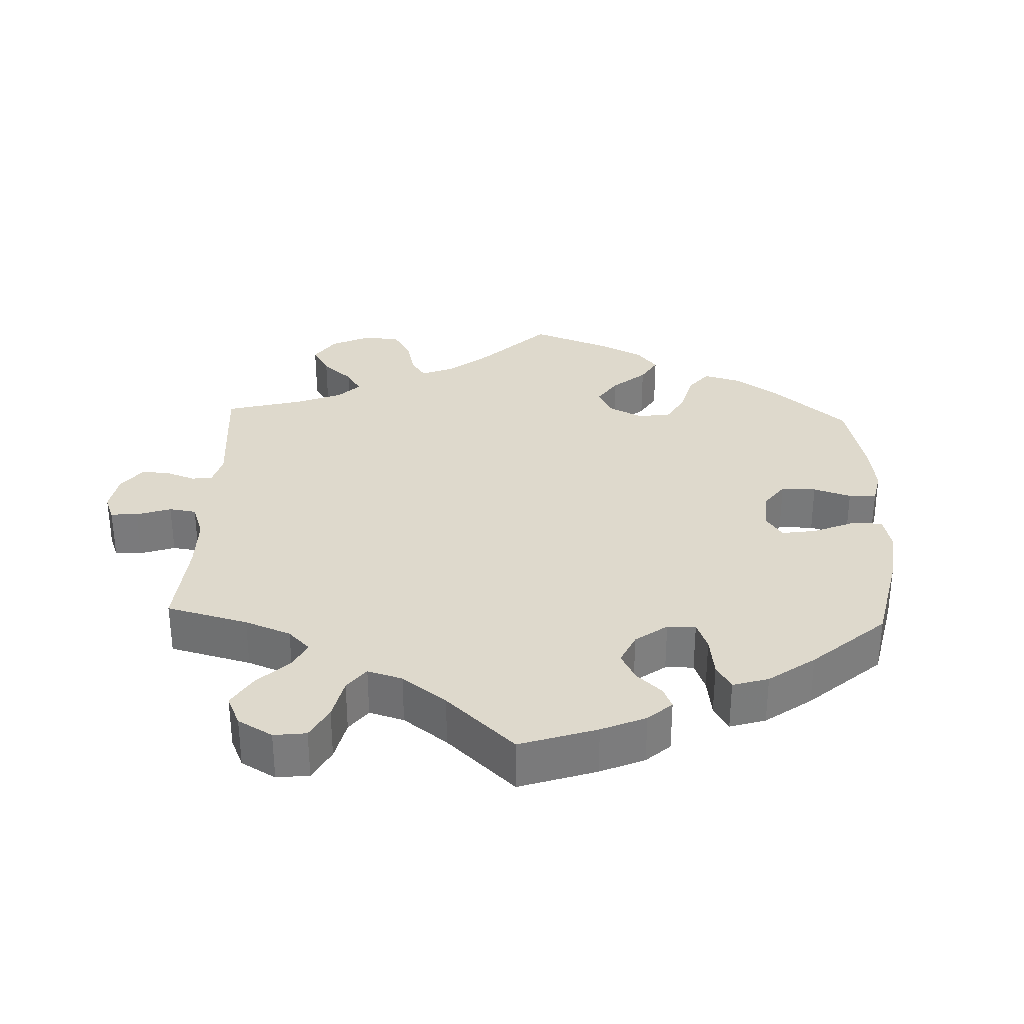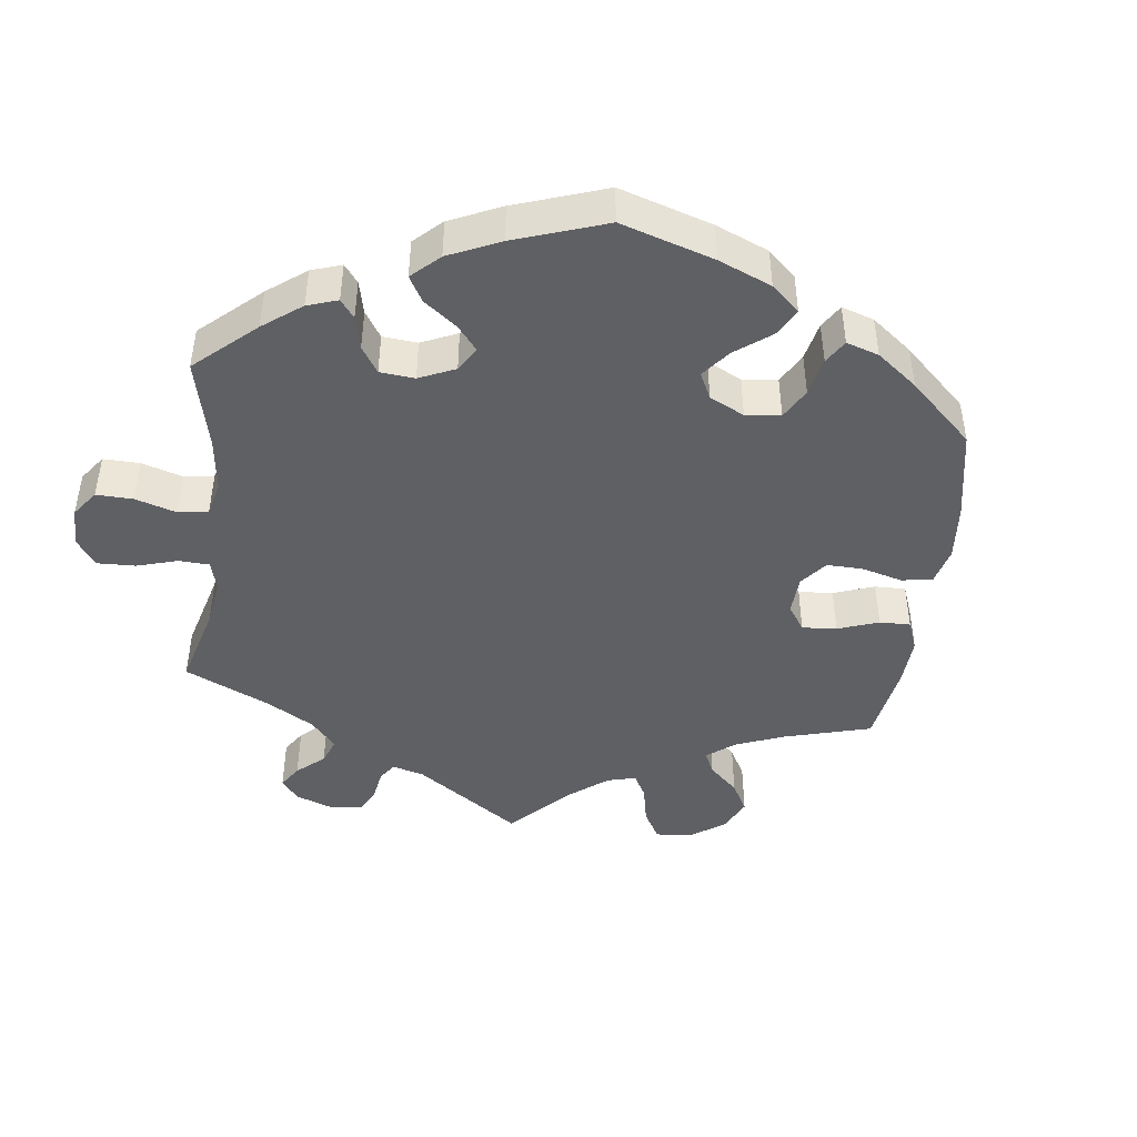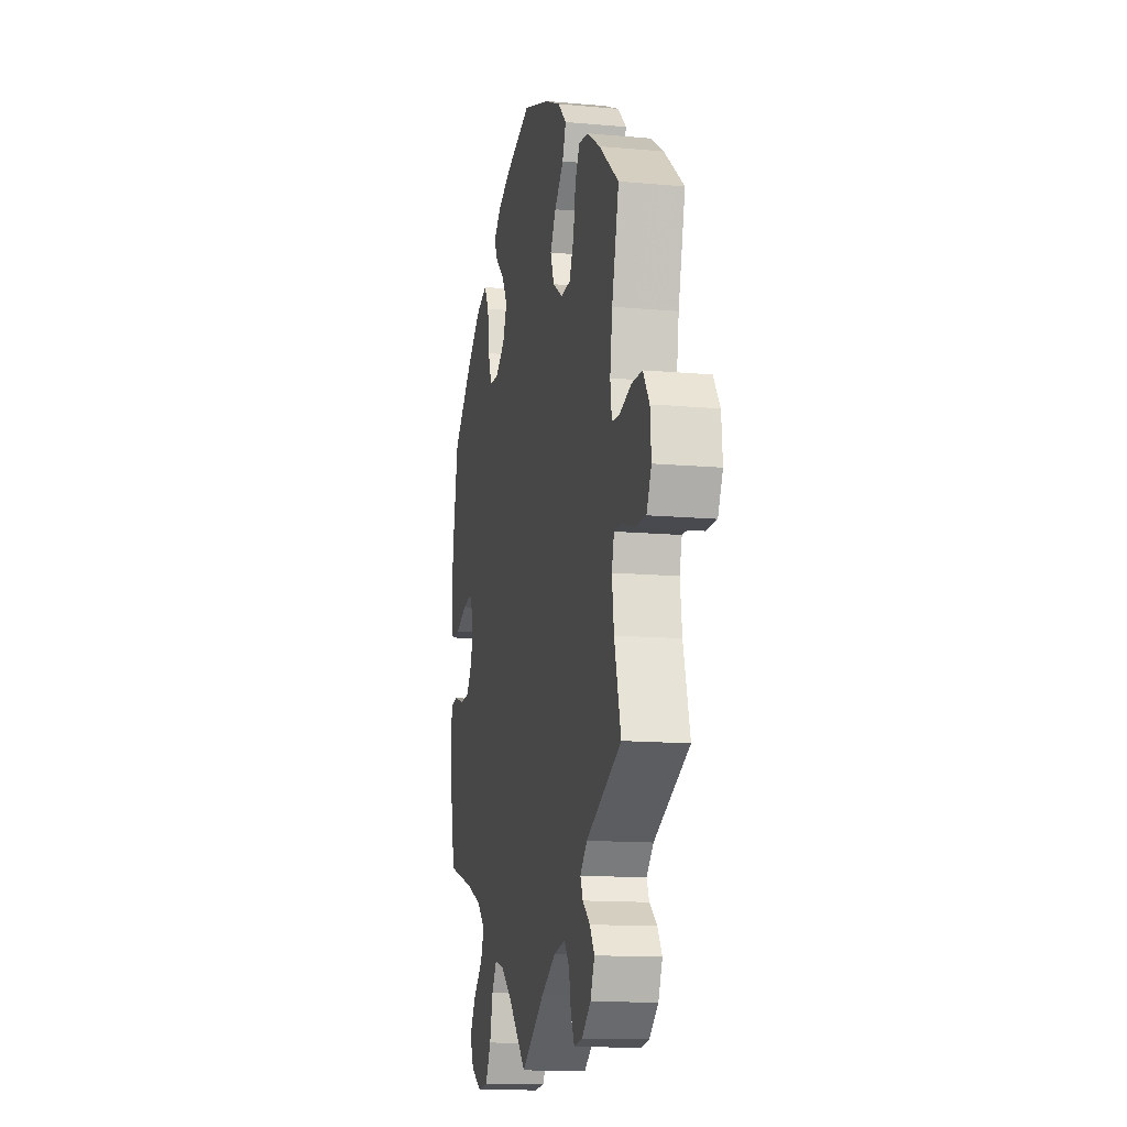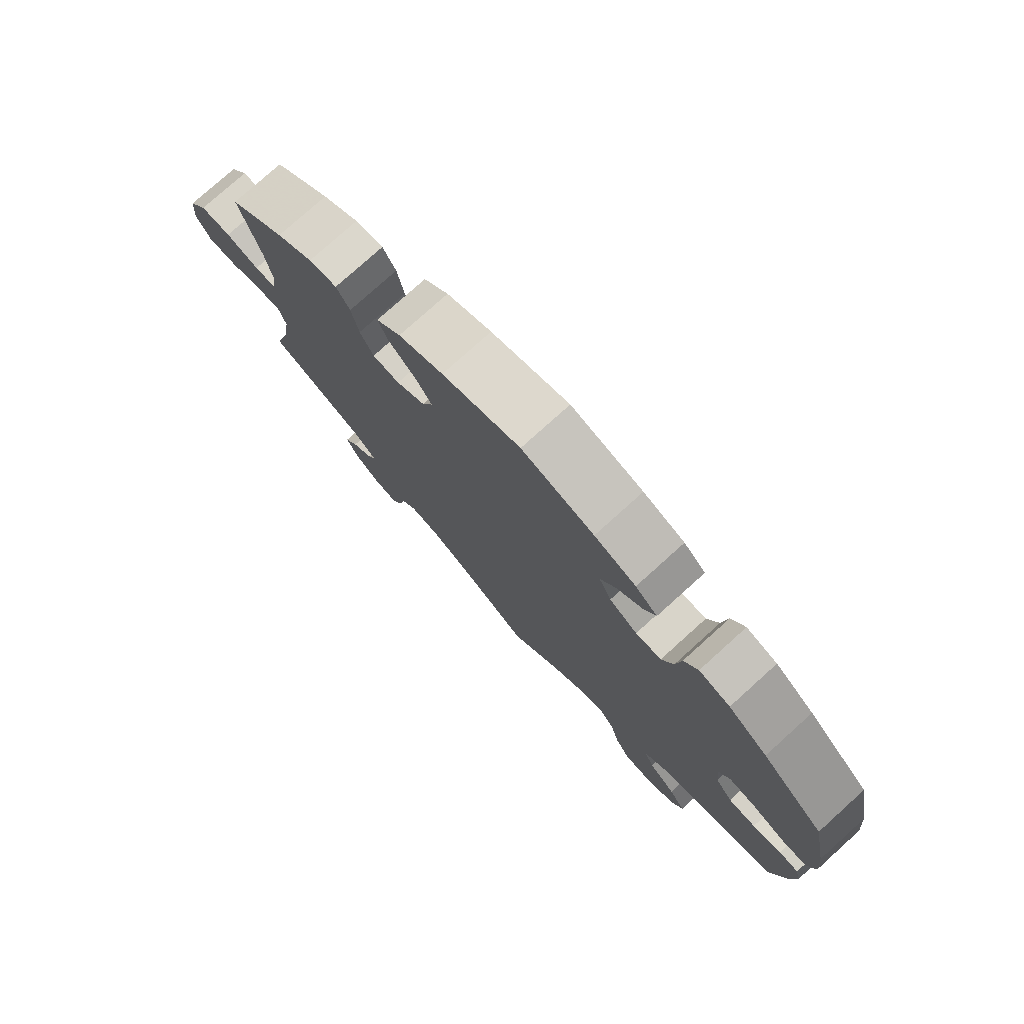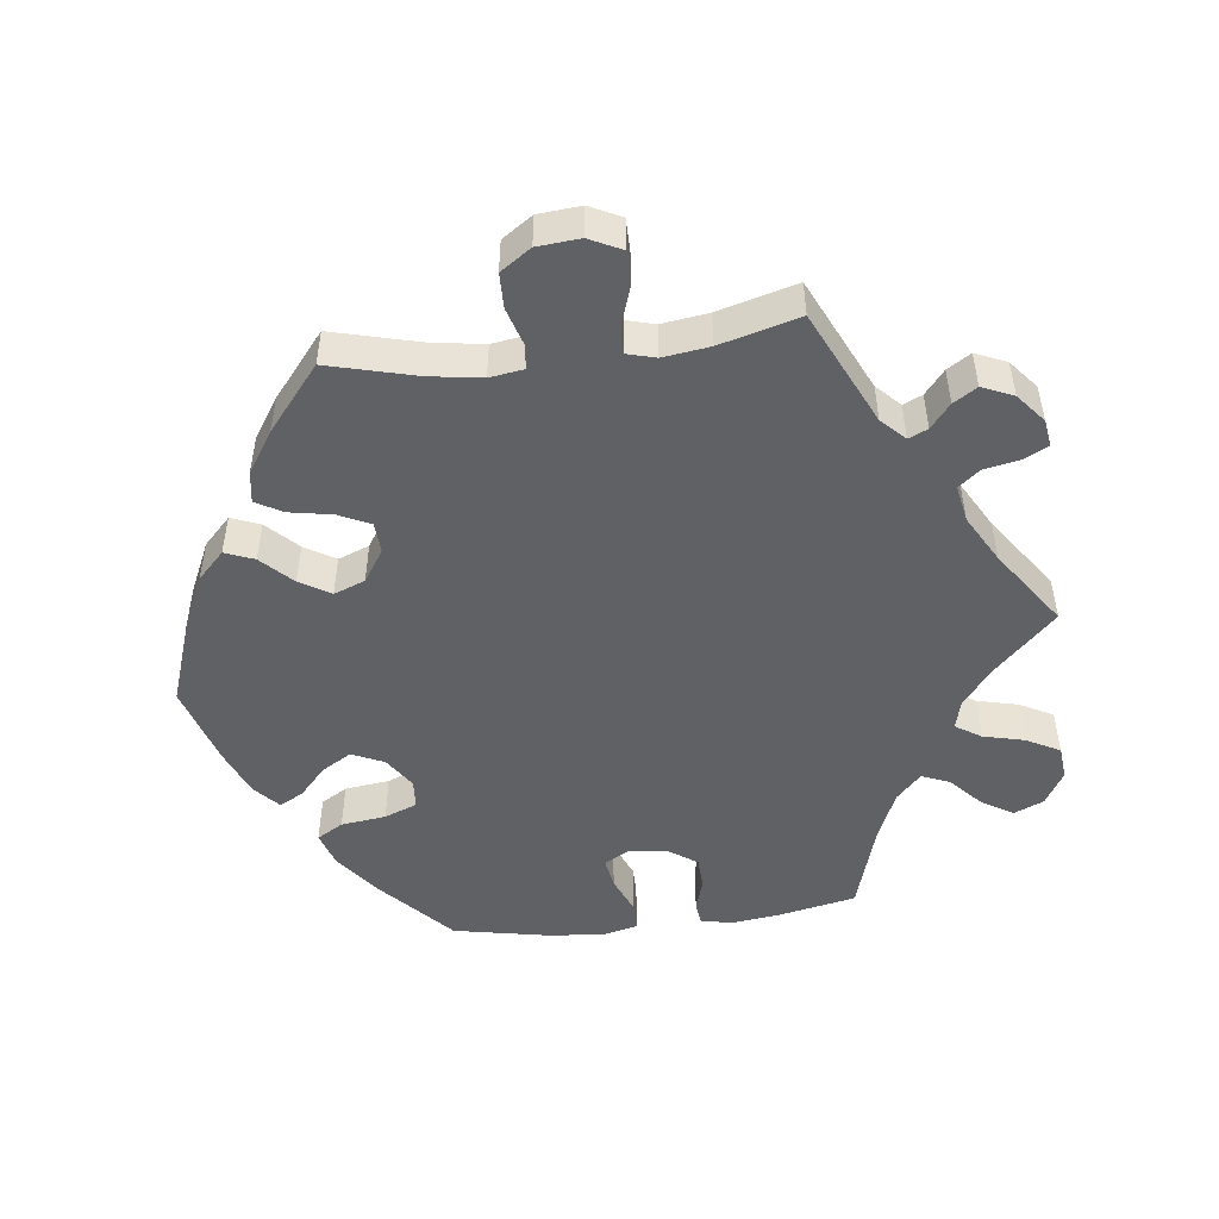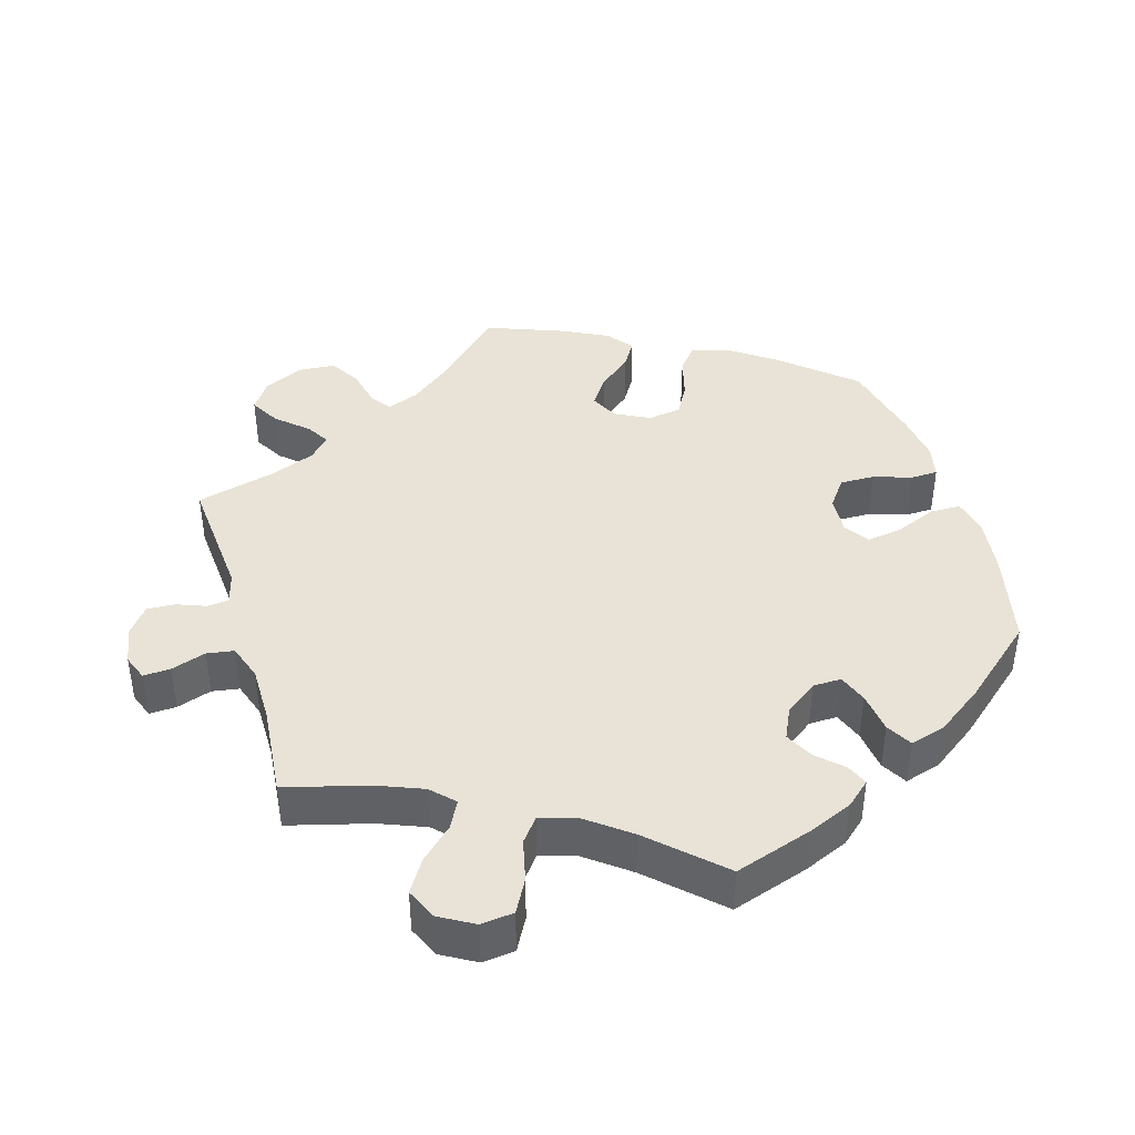
<metadata>
{"format":"obj","ext":"obj","renderer":"f3d","projection":"perspective","resolution":1024,"background":"white","views":[{"elev":31.9,"azim":-117.8,"up":"+Y"},{"elev":-44.6,"azim":-67.2,"up":"+Y"},{"elev":-13.5,"azim":78.4,"up":"+Z"},{"elev":77.4,"azim":-132.1,"up":"+Z"},{"elev":-49.2,"azim":96.9,"up":"+Y"},{"elev":41.5,"azim":-136.3,"up":"+Y"}]}
</metadata>
<code>
v -0.523 0.07 -0.178
v -0.531 0.07 -0.111
v -0.522 0.07 -0.067
v -0.49 0.07 -0.063
v -0.444 0.07 -0.077
v -0.4 0.07 -0.075
v -0.372 0.07 -0.035
v -0.366 0.07 0.02
v -0.385 0.07 0.055
v -0.428 0.07 0.048
v -0.481 0.07 0.026
v -0.522 0.07 0.026
v -0.534 0.07 0.077
v -0.526 0.07 0.156
v -0.5 0.07 0.289
v -0.4 0.07 0.381
v -0.337 0.07 0.429
v -0.287 0.07 0.445
v -0.265 0.07 0.408
v -0.257 0.07 0.345
v -0.239 0.07 0.299
v -0.198 0.07 0.296
v -0.153 0.07 0.326
v -0.133 0.07 0.371
v -0.158 0.07 0.413
v -0.199 0.07 0.45
v -0.217 0.07 0.484
v -0.182 0.07 0.516
v -0.116 0.07 0.543
v -0.001 0.07 0.578
v 0.123 0.07 0.535
v 0.194 0.07 0.502
v 0.233 0.07 0.464
v 0.217 0.07 0.423
v 0.175 0.07 0.381
v 0.149 0.07 0.338
v 0.166 0.07 0.294
v 0.212 0.07 0.264
v 0.255 0.07 0.267
v 0.276 0.07 0.311
v 0.287 0.07 0.371
v 0.308 0.07 0.409
v 0.353 0.07 0.402
v 0.411 0.07 0.364
v 0.501 0.07 0.29
v 0.469 0.07 0.166
v 0.458 0.07 0.093
v 0.465 0.07 0.045
v 0.5 0.07 0.042
v 0.553 0.07 0.058
v 0.602 0.07 0.057
v 0.631 0.07 0.014
v 0.636 0.07 -0.046
v 0.614 0.07 -0.091
v 0.566 0.07 -0.091
v 0.512 0.07 -0.073
v 0.473 0.07 -0.072
v 0.462 0.07 -0.112
v 0.471 0.07 -0.178
v 0.501 0.07 -0.289
v 0.34 0.07 -0.365
v 0.308 0.07 -0.397
v 0.32 0.07 -0.424
v 0.354 0.07 -0.452
v 0.375 0.07 -0.485
v 0.356 0.07 -0.529
v 0.315 0.07 -0.563
v 0.277 0.07 -0.569
v 0.26 0.07 -0.535
v 0.25 0.07 -0.485
v 0.226 0.07 -0.455
v 0.174 0.07 -0.465
v 0.107 0.07 -0.503
v 0 0.07 -0.578
v -0.083 0.07 -0.494
v -0.137 0.07 -0.451
v -0.179 0.07 -0.44
v -0.202 0.07 -0.476
v -0.216 0.07 -0.534
v -0.241 0.07 -0.581
v -0.288 0.07 -0.586
v -0.336 0.07 -0.558
v -0.354 0.07 -0.516
v -0.327 0.07 -0.472
v -0.283 0.07 -0.431
v -0.267 0.07 -0.392
v -0.304 0.07 -0.357
v -0.375 0.07 -0.327
v -0.5 0.07 -0.289
v -0.523 0 -0.178
v -0.531 0 -0.111
v -0.522 0 -0.067
v -0.49 0 -0.063
v -0.444 0 -0.077
v -0.4 0 -0.075
v -0.372 0 -0.035
v -0.366 0 0.02
v -0.385 0 0.055
v -0.428 0 0.048
v -0.481 0 0.026
v -0.522 0 0.026
v -0.534 0 0.077
v -0.526 0 0.156
v -0.5 0 0.289
v -0.4 0 0.381
v -0.337 0 0.429
v -0.287 0 0.445
v -0.265 0 0.408
v -0.257 0 0.345
v -0.239 0 0.299
v -0.198 0 0.296
v -0.153 0 0.326
v -0.133 0 0.371
v -0.158 0 0.413
v -0.199 0 0.45
v -0.217 0 0.484
v -0.182 0 0.516
v -0.116 0 0.543
v -0.001 0 0.578
v 0.123 0 0.535
v 0.194 0 0.502
v 0.233 0 0.464
v 0.217 0 0.423
v 0.175 0 0.381
v 0.149 0 0.338
v 0.166 0 0.294
v 0.212 0 0.264
v 0.255 0 0.267
v 0.276 0 0.311
v 0.287 0 0.371
v 0.308 0 0.409
v 0.353 0 0.402
v 0.411 0 0.364
v 0.501 0 0.29
v 0.469 0 0.166
v 0.458 0 0.093
v 0.465 0 0.045
v 0.5 0 0.042
v 0.553 0 0.058
v 0.602 0 0.057
v 0.631 0 0.014
v 0.636 0 -0.046
v 0.614 0 -0.091
v 0.566 0 -0.091
v 0.512 0 -0.073
v 0.473 0 -0.072
v 0.462 0 -0.112
v 0.471 0 -0.178
v 0.501 0 -0.289
v 0.34 0 -0.365
v 0.308 0 -0.397
v 0.32 0 -0.424
v 0.354 0 -0.452
v 0.375 0 -0.485
v 0.356 0 -0.529
v 0.315 0 -0.563
v 0.277 0 -0.569
v 0.26 0 -0.535
v 0.25 0 -0.485
v 0.226 0 -0.455
v 0.174 0 -0.465
v 0.107 0 -0.503
v 0 0 -0.578
v -0.083 0 -0.494
v -0.137 0 -0.451
v -0.179 0 -0.44
v -0.202 0 -0.476
v -0.216 0 -0.534
v -0.241 0 -0.581
v -0.288 0 -0.586
v -0.336 0 -0.558
v -0.354 0 -0.516
v -0.327 0 -0.472
v -0.283 0 -0.431
v -0.267 0 -0.392
v -0.304 0 -0.357
v -0.375 0 -0.327
v -0.5 0 -0.289
f 88 89 1 2
f 87 88 2 3
f 86 87 3 4
f 82 83 84 85
f 80 81 82 85
f 78 79 80 85
f 77 78 85 86
f 76 77 86 4
f 73 74 75
f 72 73 75 76
f 71 72 76 4
f 67 68 69 70
f 67 70 71
f 66 67 71
f 63 64 65 66
f 62 63 66 71
f 61 62 71 4
f 59 60 61
f 58 59 61
f 57 58 61
f 53 54 55 56
f 53 56 57
f 52 53 57
f 49 50 51 52
f 48 49 52 57
f 47 48 57 61
f 43 44 45 46
f 40 41 42 43
f 39 40 43 46
f 38 39 46 47
f 32 33 34 35
f 32 35 36
f 31 32 36
f 30 31 36
f 29 30 36 37
f 25 26 27 28
f 24 25 28 29
f 17 18 19 20
f 17 20 21
f 16 17 21
f 15 16 21
f 14 15 21 22
f 10 11 12 13
f 9 10 13 14
f 61 4 5
f 61 5 6
f 37 38 47 61
f 24 29 37 61
f 23 24 61
f 22 23 61
f 9 14 22 61
f 8 9 61
f 7 8 61
f 6 7 61
f 91 90 178 177
f 92 91 177 176
f 93 92 176 175
f 174 173 172 171
f 174 171 170 169
f 174 169 168 167
f 175 174 167 166
f 93 175 166 165
f 164 163 162
f 165 164 162 161
f 93 165 161 160
f 159 158 157 156
f 160 159 156
f 160 156 155
f 155 154 153 152
f 160 155 152 151
f 93 160 151 150
f 150 149 148
f 150 148 147
f 150 147 146
f 145 144 143 142
f 146 145 142
f 146 142 141
f 141 140 139 138
f 146 141 138 137
f 150 146 137 136
f 135 134 133 132
f 132 131 130 129
f 135 132 129 128
f 136 135 128 127
f 124 123 122 121
f 125 124 121
f 125 121 120
f 125 120 119
f 126 125 119 118
f 117 116 115 114
f 118 117 114 113
f 109 108 107 106
f 110 109 106
f 110 106 105
f 110 105 104
f 111 110 104 103
f 102 101 100 99
f 103 102 99 98
f 94 93 150
f 95 94 150
f 150 136 127 126
f 150 126 118 113
f 150 113 112
f 150 112 111
f 150 111 103 98
f 150 98 97
f 150 97 96
f 150 96 95
f 1 90 91 2
f 2 91 92 3
f 3 92 93 4
f 4 93 94 5
f 5 94 95 6
f 6 95 96 7
f 7 96 97 8
f 8 97 98 9
f 9 98 99 10
f 10 99 100 11
f 11 100 101 12
f 12 101 102 13
f 13 102 103 14
f 14 103 104 15
f 15 104 105 16
f 16 105 106 17
f 17 106 107 18
f 18 107 108 19
f 19 108 109 20
f 20 109 110 21
f 21 110 111 22
f 22 111 112 23
f 23 112 113 24
f 24 113 114 25
f 25 114 115 26
f 26 115 116 27
f 27 116 117 28
f 28 117 118 29
f 29 118 119 30
f 30 119 120 31
f 31 120 121 32
f 32 121 122 33
f 33 122 123 34
f 34 123 124 35
f 35 124 125 36
f 36 125 126 37
f 37 126 127 38
f 38 127 128 39
f 39 128 129 40
f 40 129 130 41
f 41 130 131 42
f 42 131 132 43
f 43 132 133 44
f 44 133 134 45
f 45 134 135 46
f 46 135 136 47
f 47 136 137 48
f 48 137 138 49
f 49 138 139 50
f 50 139 140 51
f 51 140 141 52
f 52 141 142 53
f 53 142 143 54
f 54 143 144 55
f 55 144 145 56
f 56 145 146 57
f 57 146 147 58
f 58 147 148 59
f 59 148 149 60
f 60 149 150 61
f 61 150 151 62
f 62 151 152 63
f 63 152 153 64
f 64 153 154 65
f 65 154 155 66
f 66 155 156 67
f 67 156 157 68
f 68 157 158 69
f 69 158 159 70
f 70 159 160 71
f 71 160 161 72
f 72 161 162 73
f 73 162 163 74
f 74 163 164 75
f 75 164 165 76
f 76 165 166 77
f 77 166 167 78
f 78 167 168 79
f 79 168 169 80
f 80 169 170 81
f 81 170 171 82
f 82 171 172 83
f 83 172 173 84
f 84 173 174 85
f 85 174 175 86
f 86 175 176 87
f 87 176 177 88
f 88 177 178 89
f 89 178 90 1

</code>
